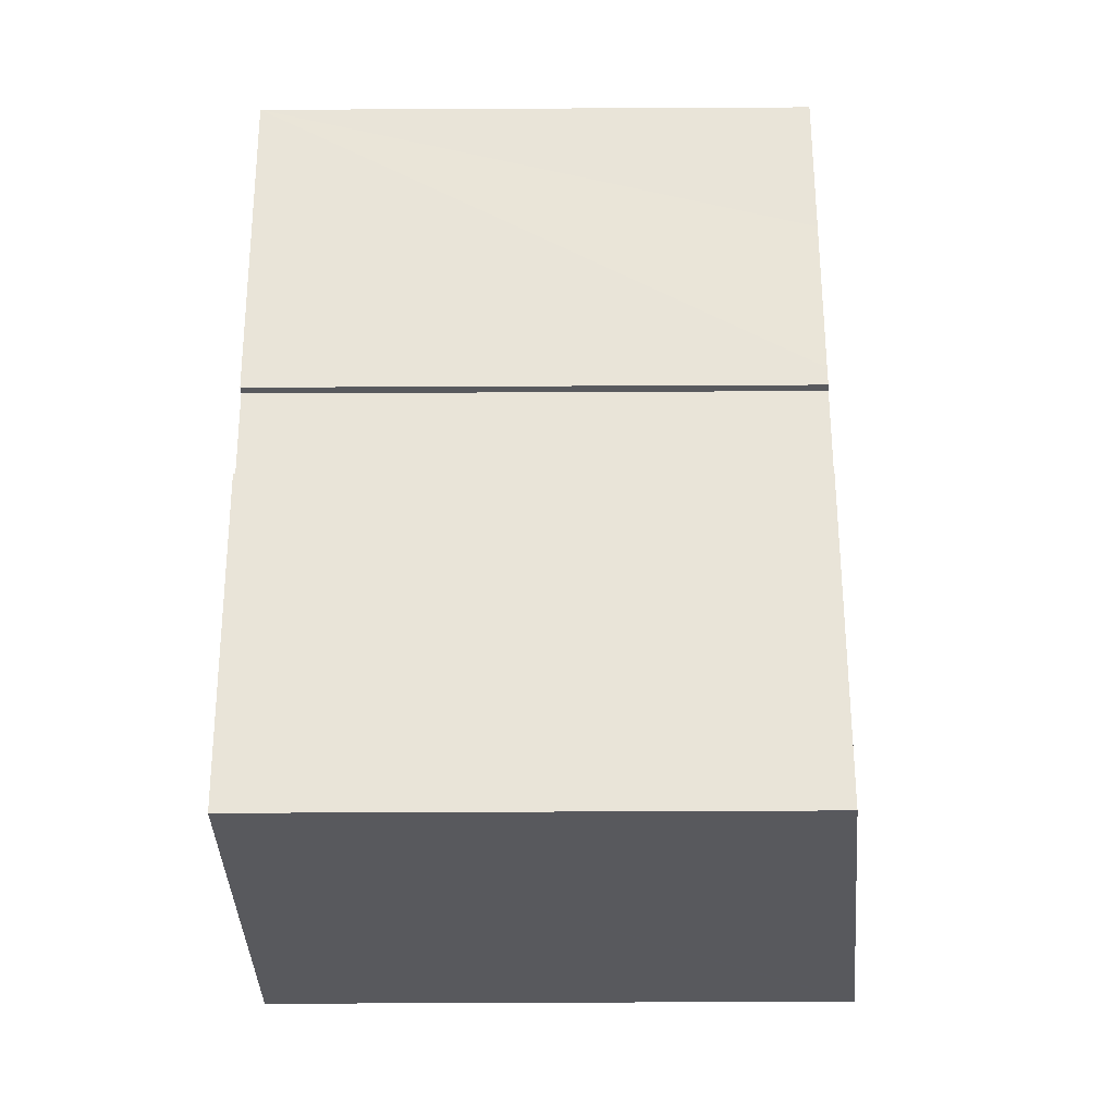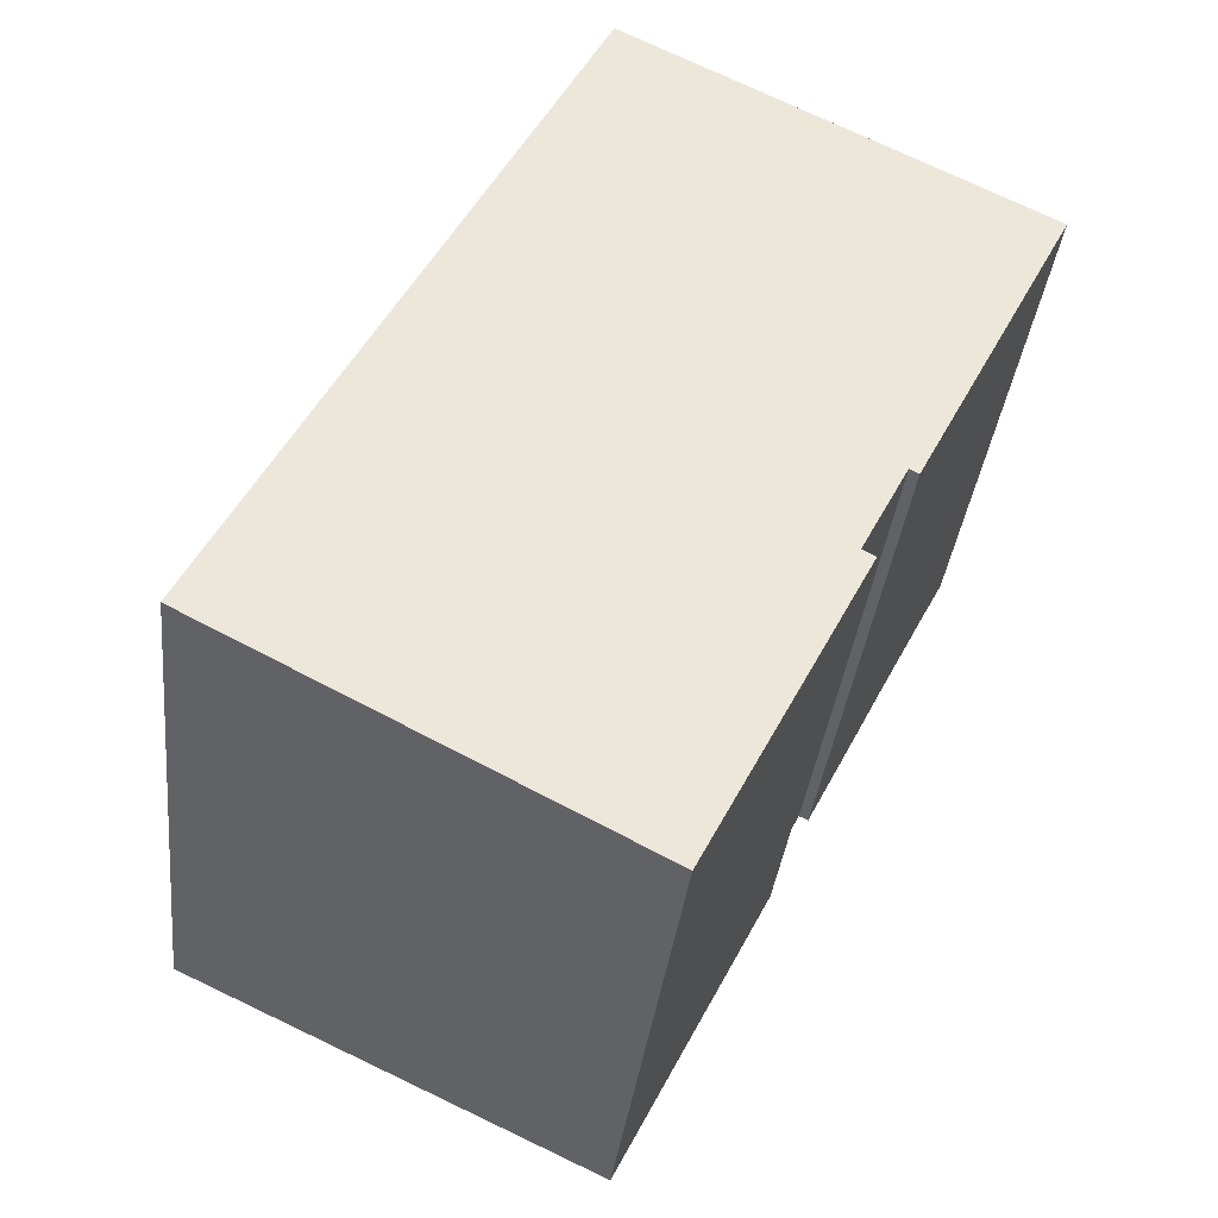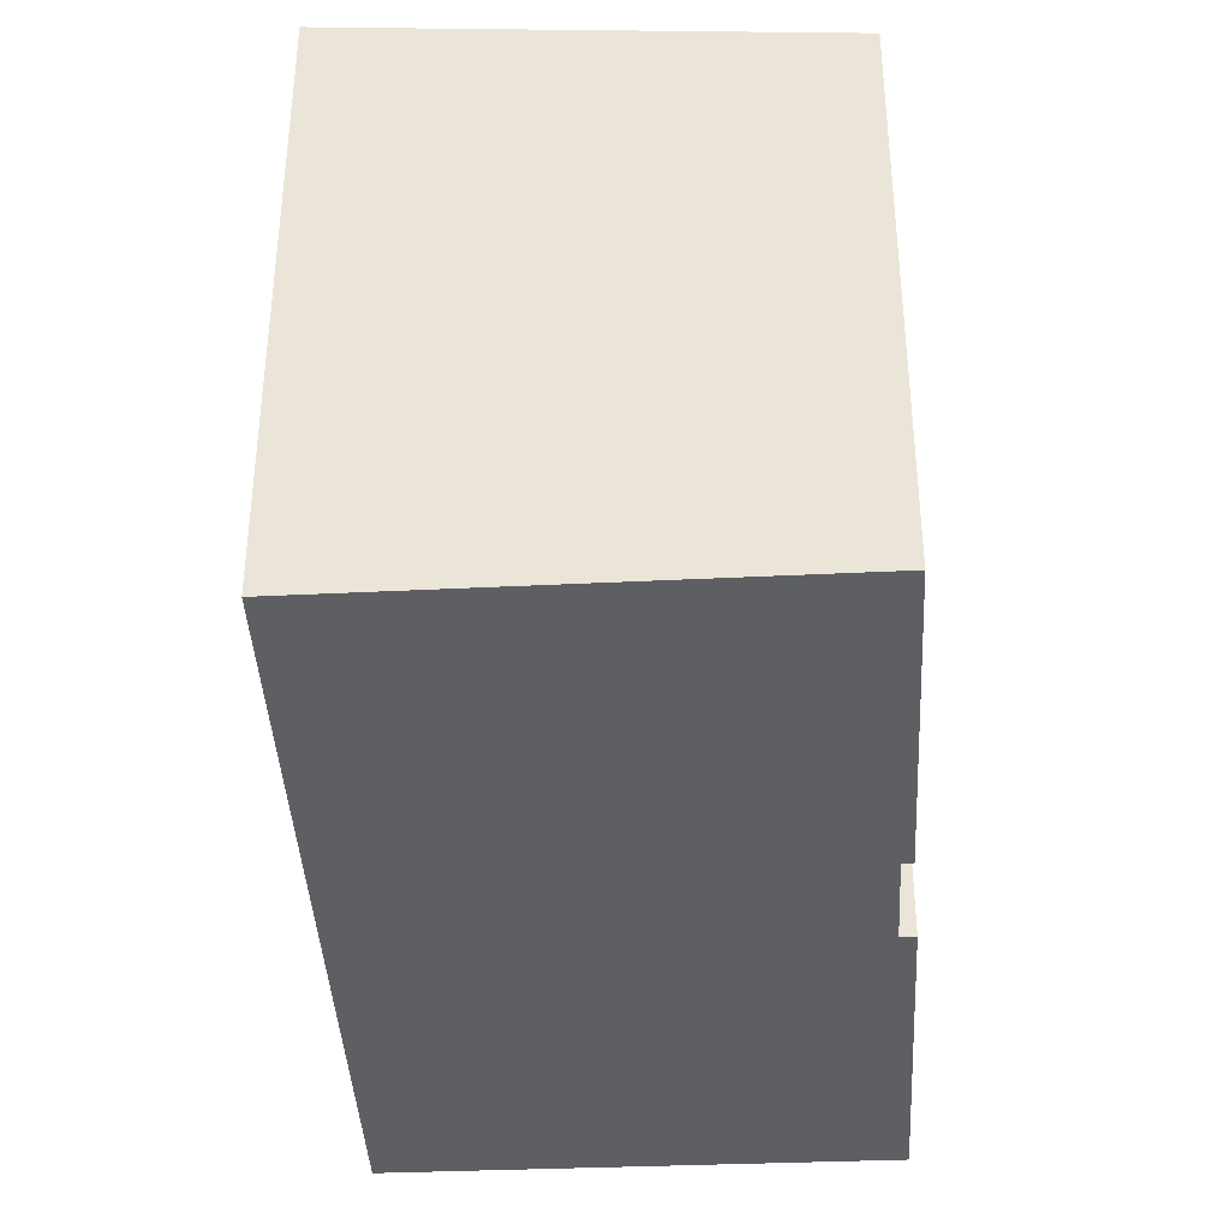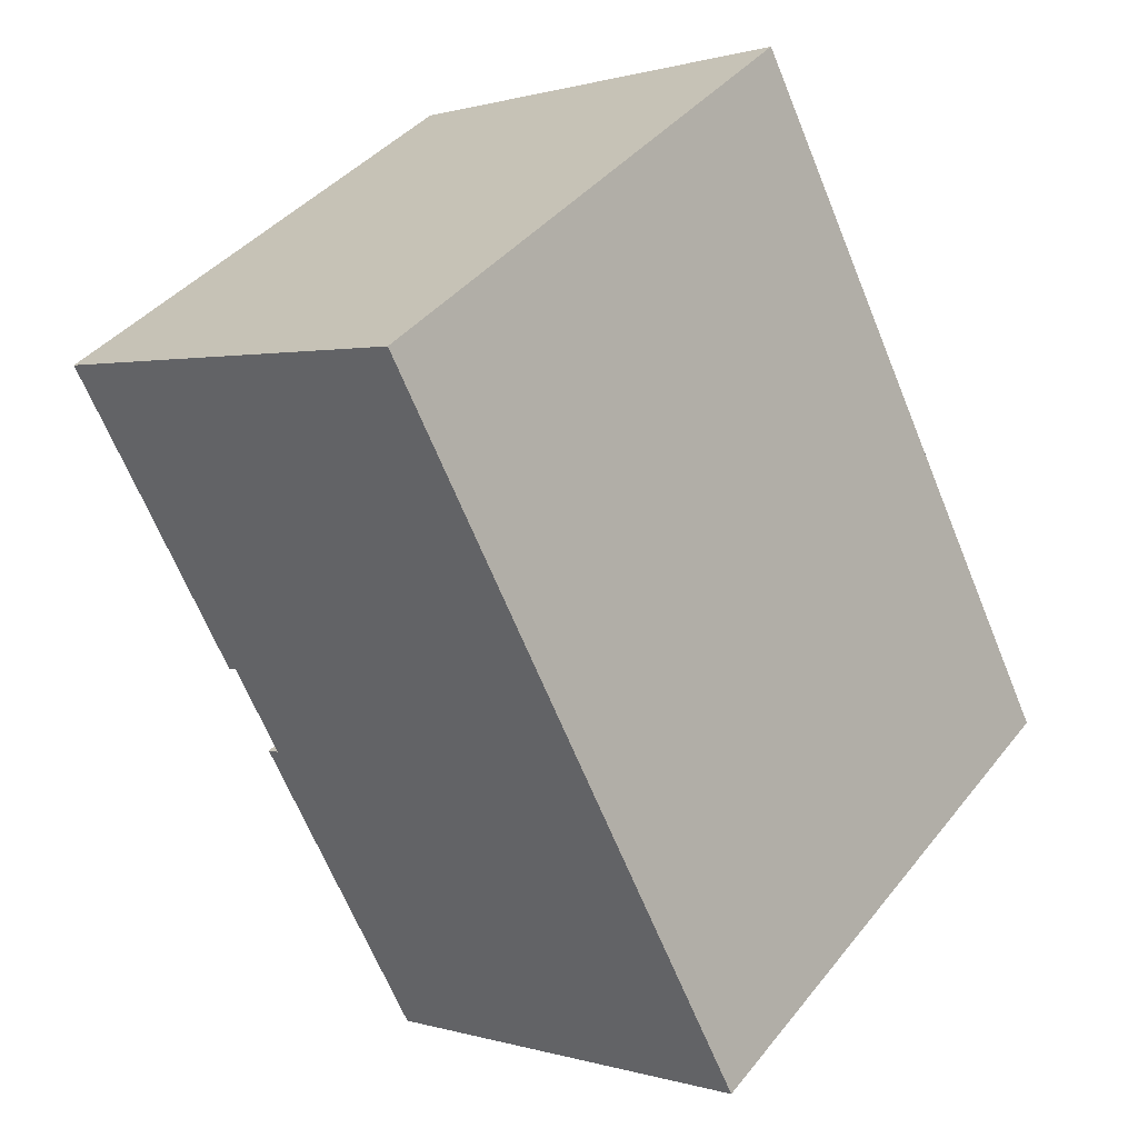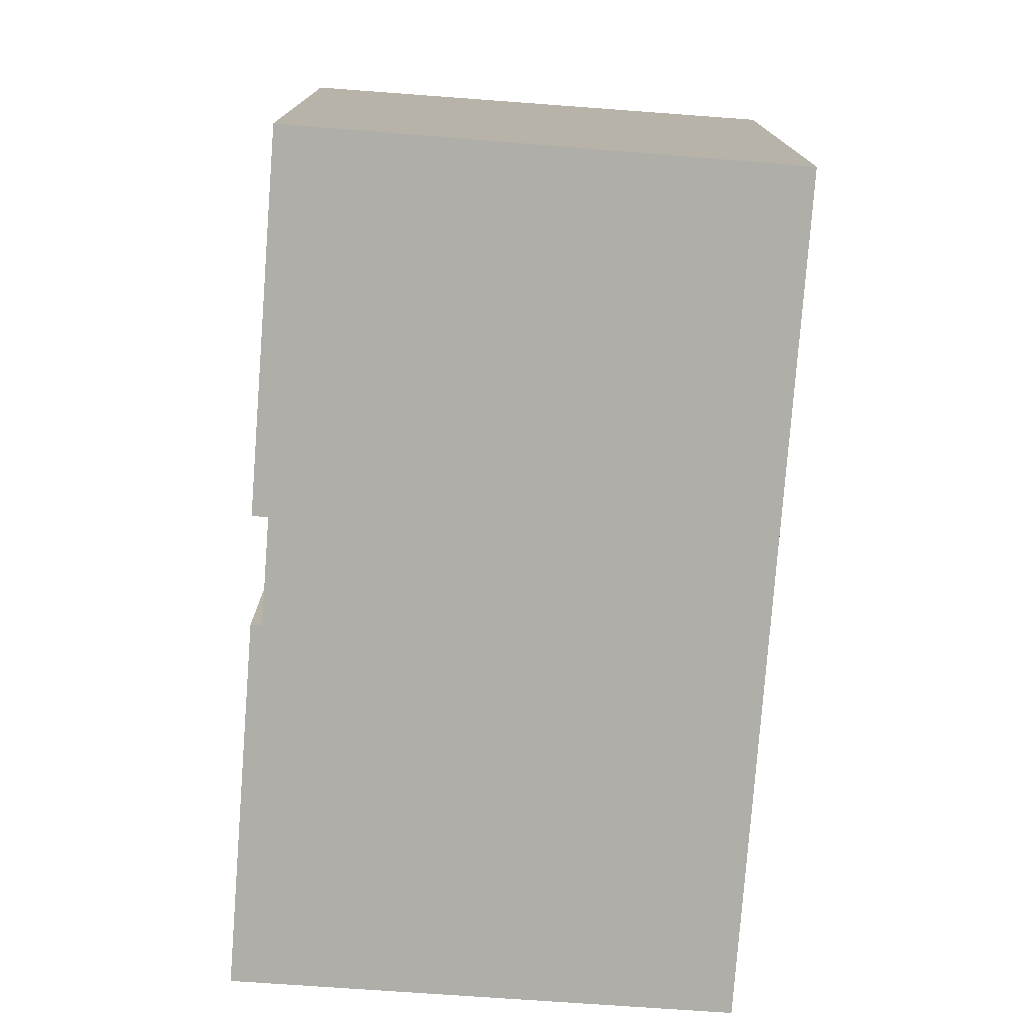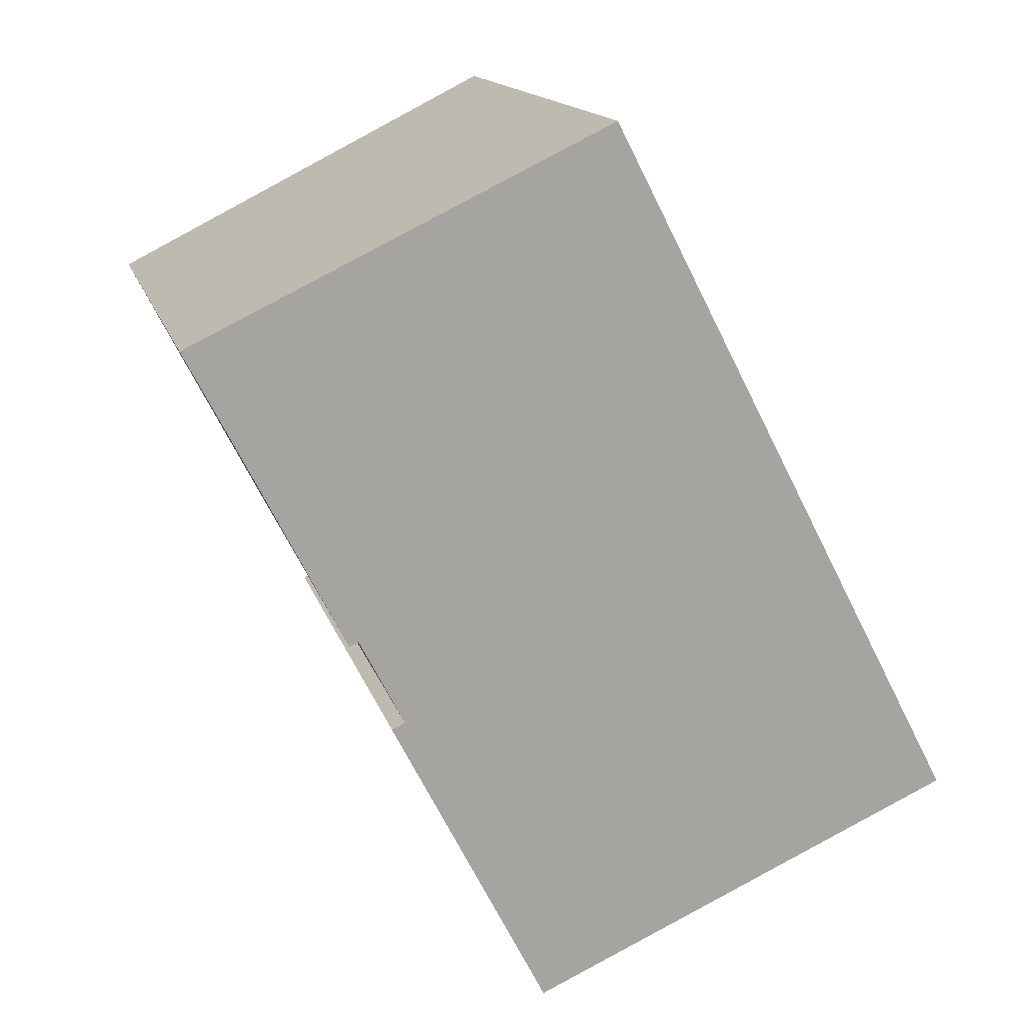
<metadata>
{"format":"obj","ext":"obj","renderer":"f3d","projection":"perspective","resolution":1024,"background":"white","views":[{"elev":-57.6,"azim":90.3,"up":"+Z"},{"elev":-35.8,"azim":-6.3,"up":"+Z"},{"elev":-39.9,"azim":30.3,"up":"+Y"},{"elev":39.9,"azim":-145.7,"up":"+Z"},{"elev":-77.5,"azim":-157.1,"up":"+Y"},{"elev":14.7,"azim":166.1,"up":"+Z"}]}
</metadata>
<code>
v  17.87 14.25 8.923
v  15.44 14.27 4.756
v  18.98 14.25 11.08
v  17.27 14.25 7.761
v  16.02 14.25 5.317
v  15.9 14.25 5.082
v  15.67 14.25 4.635
v  10.59 14.24 -5.494
v  14.52 14.25 2.38
v  14.61 14.24 2.333
v  14.28 14.27 2.505
v  9.109 15.32 17.7
v  6.783 15.32 13.18
v  10.52 14.25 -5.461
v  0.064 15.31 -0.033
v  0 15.32 9.381e-16
v  19.13 14.25 11.37
v  19.65 14.25 12.36
v  10.59 3.364e-16 -5.494
v  0 0 0
v  10.52 3.344e-16 -5.461
v  0.064 2.021e-18 -0.033
v  15.44 -2.912e-16 4.756
v  15.67 -2.838e-16 4.635
v  6.783 -8.068e-16 13.18
v  9.109 -1.084e-15 17.7
v  19.65 -7.571e-16 12.36
v  14.28 -1.534e-16 2.505
v  14.61 -1.429e-16 2.333
v  14.52 -1.457e-16 2.38
v  15.9 -3.112e-16 5.082
v  19.13 -6.96e-16 11.37
v  18.98 -6.785e-16 11.08
v  17.27 -4.752e-16 7.761
v  17.87 -5.464e-16 8.923
v  16.02 -3.256e-16 5.317
g defaultobject
f 1 2 3
f 2 1 4
f 2 4 5
f 2 5 6
f 2 6 7
f 8 9 10
f 9 8 11
f 11 8 12
f 12 8 13
f 13 8 14
f 13 14 15
f 13 15 16
f 17 12 18
f 12 17 3
f 12 3 2
f 12 2 11
f 19 14 8
f 14 19 15
f 15 19 16
f 16 19 20
f 20 19 21
f 20 21 22
f 7 23 2
f 23 7 24
f 20 13 16
f 13 20 12
f 12 20 25
f 12 25 26
f 26 18 12
f 18 26 27
f 28 9 11
f 9 28 10
f 10 28 29
f 29 28 30
f 27 17 18
f 17 27 3
f 3 27 1
f 1 27 4
f 4 27 5
f 5 27 6
f 6 27 7
f 7 27 31
f 7 31 24
f 31 27 32
f 31 32 33
f 31 33 34
f 34 33 35
f 31 34 36
f 23 11 2
f 11 23 28
f 29 8 10
f 8 29 19
f 25 27 26
f 27 25 20
f 27 20 22
f 27 22 23
f 23 22 28
f 28 22 21
f 27 23 32
f 32 23 33
f 33 23 35
f 35 23 34
f 34 23 36
f 28 21 30
f 30 21 29
f 29 21 19
f 23 31 36
f 31 23 24

</code>
